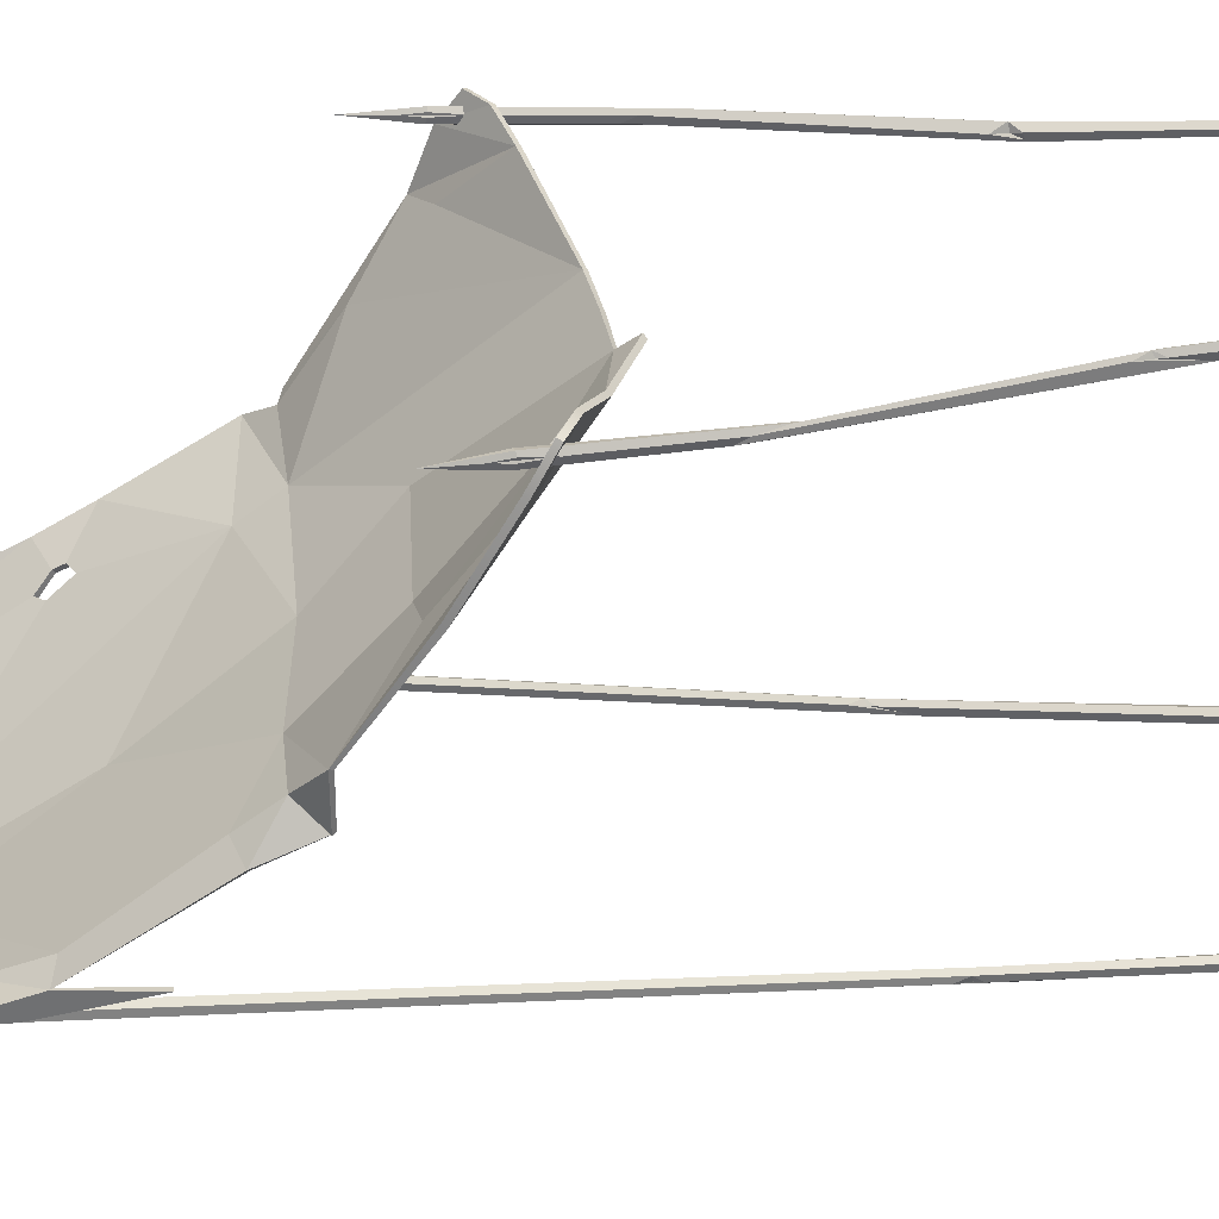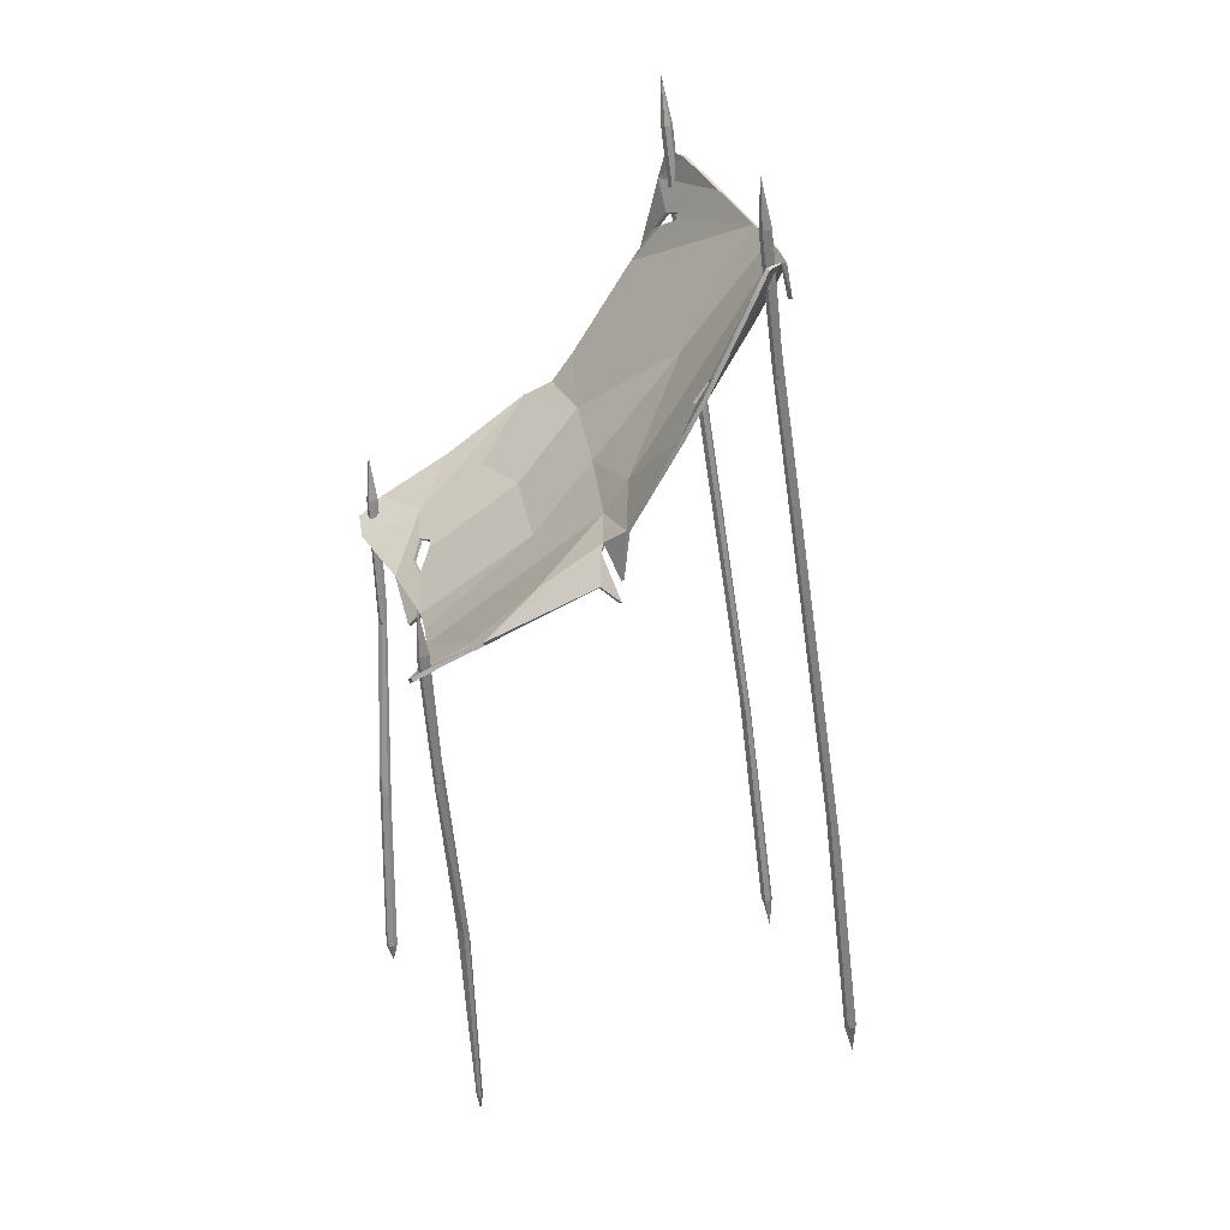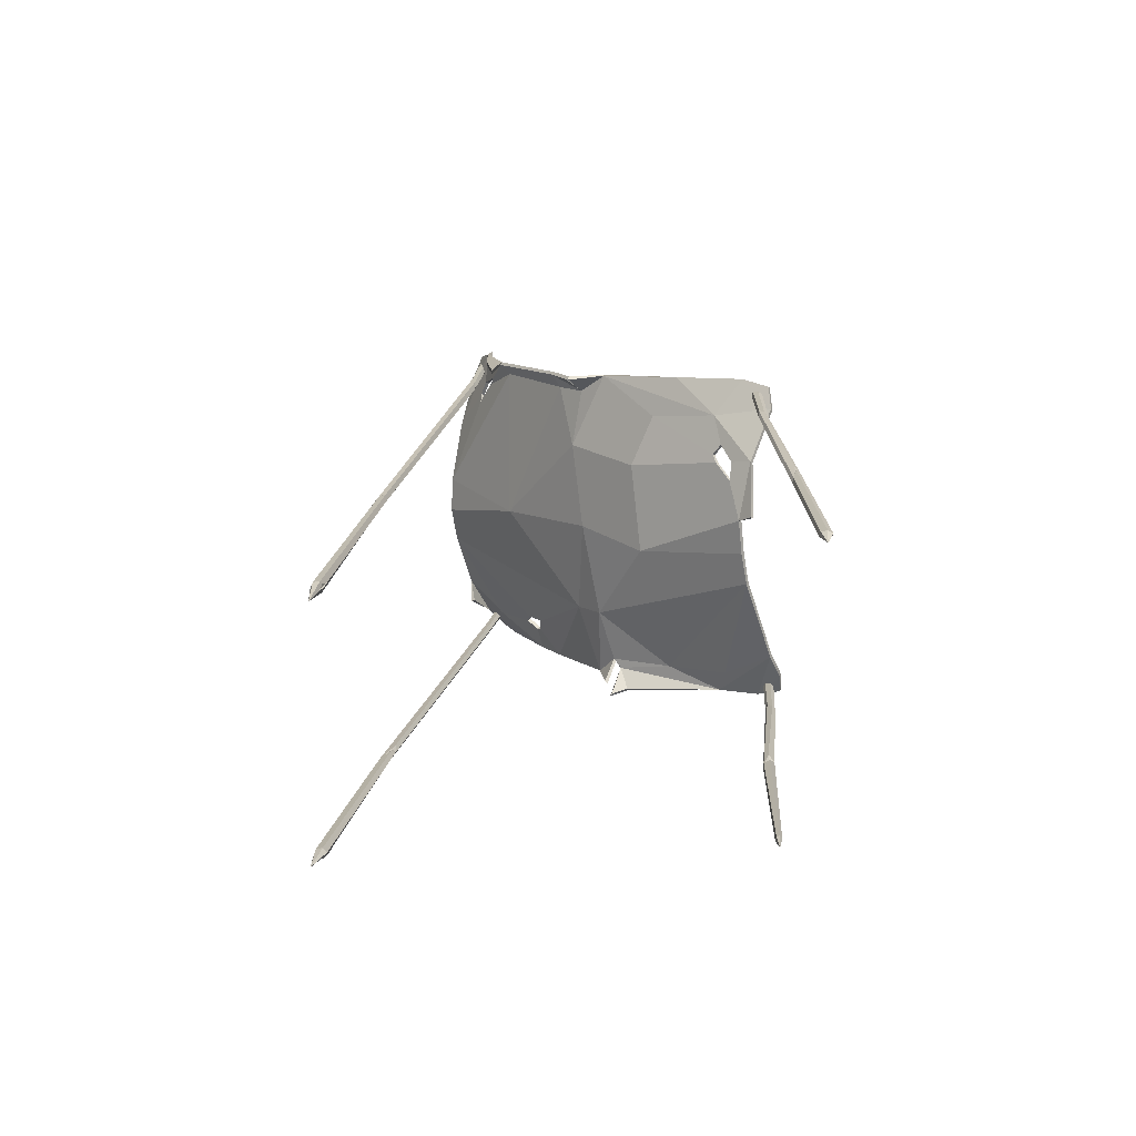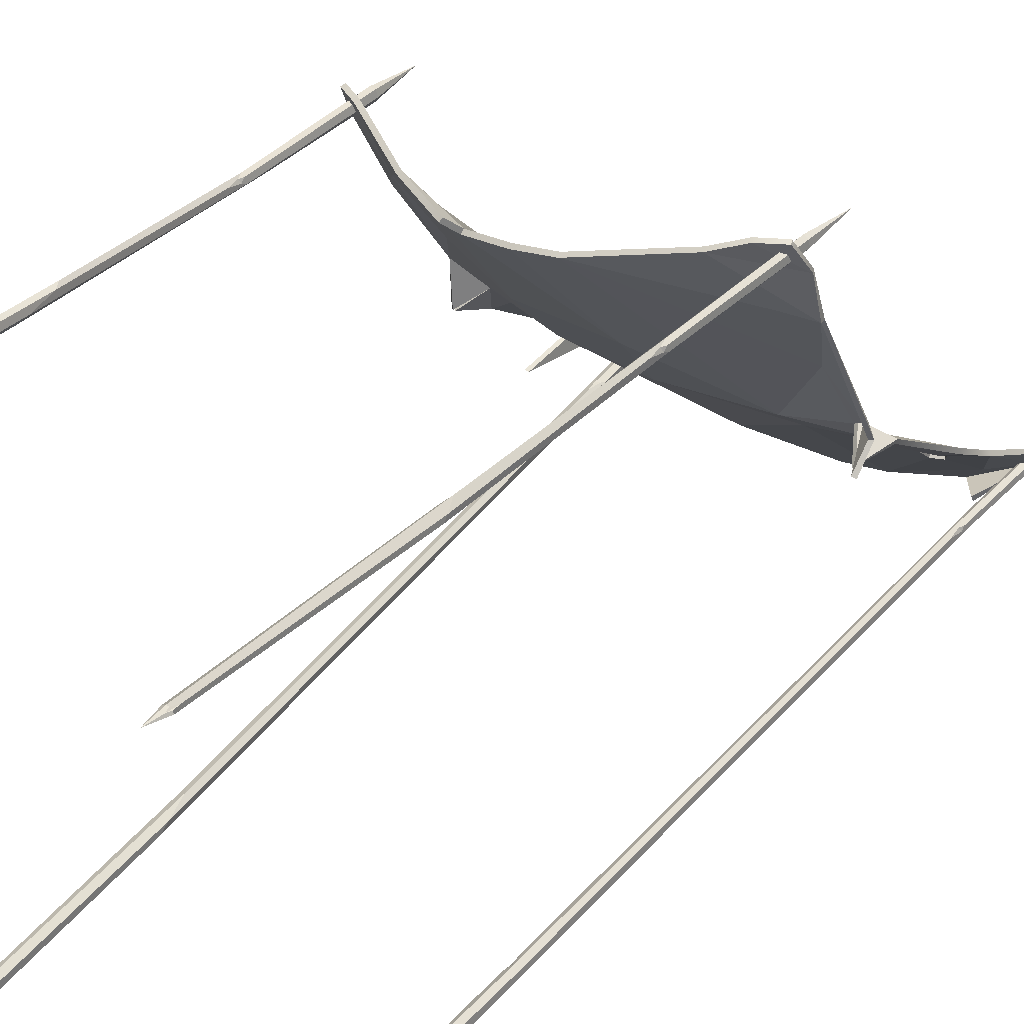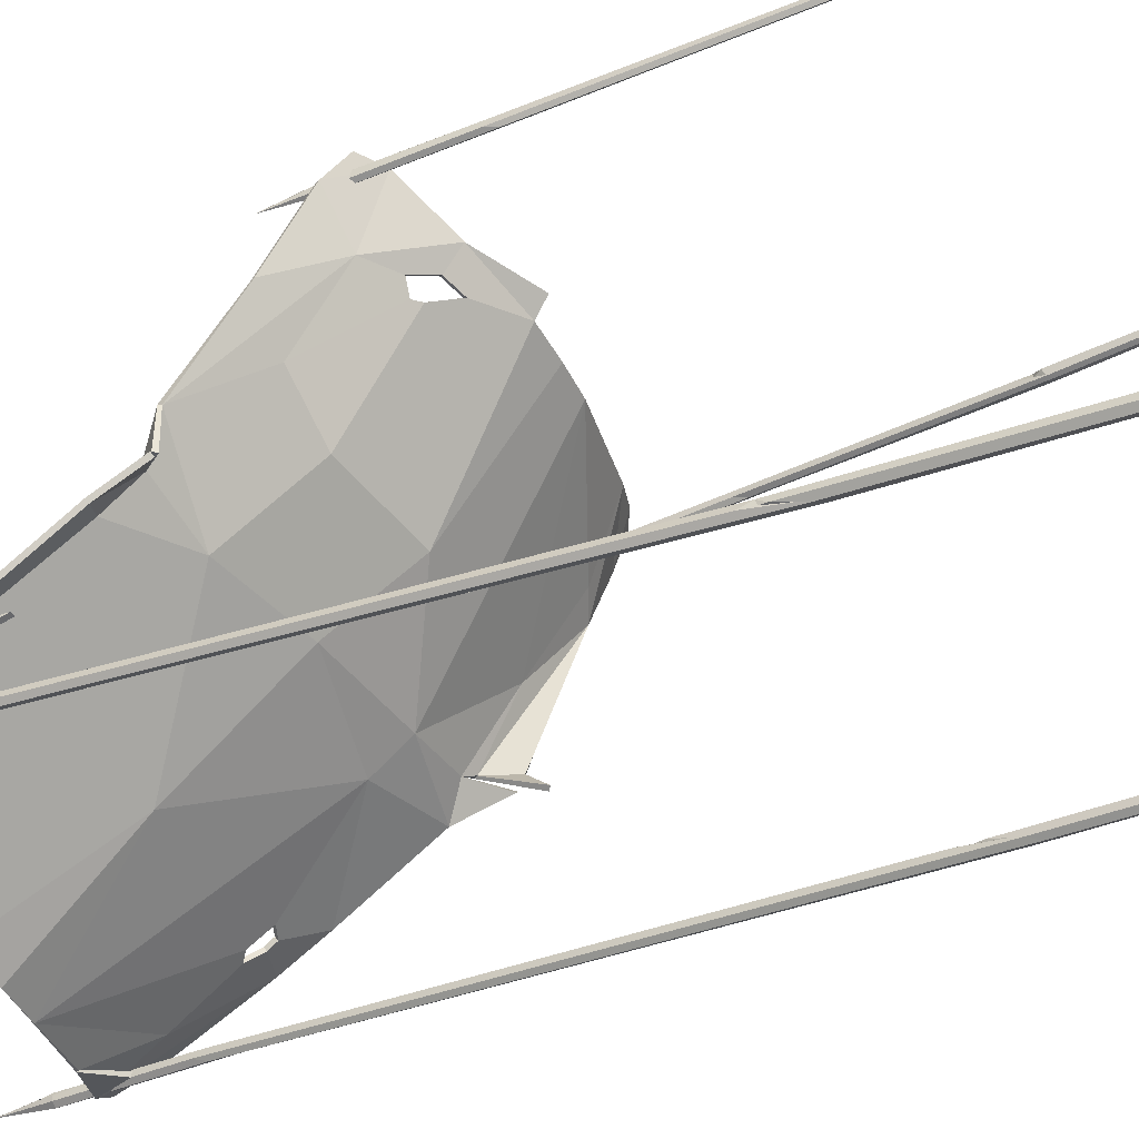
<metadata>
{"format":"obj","ext":"obj","renderer":"f3d","projection":"perspective","resolution":1024,"background":"white","views":[{"elev":35.7,"azim":-99.1,"up":"+Z"},{"elev":28.5,"azim":76.3,"up":"+Y"},{"elev":-75.9,"azim":-86.7,"up":"+Y"},{"elev":33.1,"azim":37.6,"up":"+Z"},{"elev":-48.6,"azim":-61.3,"up":"+Z"}]}
</metadata>
<code>
v 111.5 -240.6 254.4
v 108.9 -240.3 252.9
v 105.8 -240.2 253.7
v 105.3 -240.6 256.1
v 107.9 -240.9 257.6
v 111.3 -236.5 256.9
v 128.4 162.4 283.9
v 126 163 281.2
v 123 163.1 282.8
v 124.1 173.5 287.3
v 125 162 289.9
v 127.9 161.9 288.3
v 107.5 -255.2 254.7
v 126.8 199.2 288.2
v 124.2 60.21 276.2
v 122.5 76.05 275.4
v 120.4 84.35 277.7
v 120 76.81 281
v 121.8 60.96 281.9
v 123.7 47.12 279.1
v 115.7 -83.72 259.9
v 113 -89.36 258.7
v 110.6 -83.33 259.7
v 109.8 -80.12 264.8
v 113.7 -74.57 268.4
v 116 -80.91 263.6
v 122.7 162.7 286
v 123.4 162.4 288.1
v 122.1 143.6 285.8
v 123.1 55.77 280.4
v 124.1 59.12 280.1
v 124.1 56.86 277.7
v 109.3 -240.9 257.2
v 111.1 -240.9 256.2
v 109.8 -243.6 256
v 110.8 -81.51 260.8
v 110.6 -66.02 264.8
v 112.1 -75.41 263.8
v 105.9 -236.1 -49.19
v 102.8 -235.6 -52.1
v 99.12 -235.4 -50.41
v 98.49 -235.7 -45.81
v 101.6 -236.3 -42.9
v 105.6 -228.3 -43.54
v 125.4 441.8 50.72
v 122.5 442.3 47.95
v 118.9 442.4 49.56
v 120.1 453 54.78
v 121.2 441.6 56.7
v 124.8 441.4 55.09
v 101.1 -262.3 -51.04
v 123.3 478.4 57.22
v 120.5 340.2 36.91
v 118.4 355.8 36.94
v 115.9 364.2 39.82
v 115.5 356.8 42.67
v 117.6 341.1 42.63
v 119.9 327.3 39.01
v 109.8 -47.86 -25.32
v 106.6 -53.32 -28.05
v 103.7 -47.23 -25.04
v 104.1 -29.22 -17.92
v 107.3 -23.65 -15.16
v 110.2 -30 -18.22
v 118.5 442.2 52.76
v 119.3 441.9 54.87
v 117.8 423.3 51.48
v 119.2 335.9 40.83
v 120.4 339.2 40.72
v 120.4 336.9 38.17
v 103.3 -236.4 -43.7
v 105.4 -236.4 -45.54
v 103.9 -241.2 -46.41
v 103.9 -40.77 -22.47
v 104.5 -15.34 -15.78
v 104.9 -24.63 -17.57
v -75.77 -236.4 -31.11
v -75.58 -235.9 -35.74
v -79.34 -236.3 -38.3
v -83.28 -237.2 -36.23
v -83.48 -237.7 -31.6
v -80.41 -229.2 -28.2
v -118.3 440.5 55.07
v -118.1 441 50.66
v -121.6 440.6 48.22
v -125 450.8 52.3
v -125.6 439.3 54.6
v -122 439.6 57.04
v -77.19 -263.2 -36.47
v -125 476.6 56.49
v -109.6 339 43.57
v -111.2 354.6 41.41
v -115.2 362.5 40.57
v -117.6 354.7 41.9
v -115.9 339.1 44.06
v -111.5 325.8 44.31
v -85.94 -48.16 -10.92
v -85.74 -54.13 -15.52
v -89.56 -48.65 -16.32
v -93.58 -31.15 -11.22
v -93.79 -25.61 -6.704
v -89.97 -31.16 -5.919
v -124.4 440 49.67
v -125.5 439.6 51.68
v -123.6 421 48.5
v -113.4 334.2 44.58
v -112.6 337.7 45.66
v -110.6 335.6 44.15
v -81.69 -237.5 -30.39
v -78.9 -237.1 -29.48
v -79.2 -242.1 -31.41
v -91.03 -42.27 -14.46
v -94.5 -17.39 -9.391
v -93.24 -26.43 -10.22
v -92.69 -239.5 291.2
v -94.9 -239.7 287.7
v -98.1 -240.1 288.7
v -99.1 -240.4 293.1
v -96.88 -240.3 296.6
v -94.15 -235.3 295.8
v -120.5 162.7 282.8
v -122.6 162.5 279.6
v -125.7 161.8 280.5
v -126 172.5 284.6
v -124.5 161.5 288
v -121.4 162.2 287.1
v -94.36 -254.5 291.5
v -125.7 198.6 284.7
v -115.1 60.63 280.1
v -118 75.7 277.9
v -121 83.32 279.4
v -121.1 75.87 282.9
v -118.2 60.8 285
v -114.9 47.65 283.5
v -99.74 -97.28 287.9
v -101.5 -103.7 285.1
v -104.4 -98.59 286.5
v -105.4 -80.3 290.5
v -103.6 -74.3 293.2
v -100.8 -79.61 291.8
v -126.3 161.4 283.6
v -125.9 161.3 285.8
v -125.3 142.4 284.4
v -116.4 56.03 284.1
v -115.6 59.63 283.9
v -115.2 57.33 281.6
v -95.36 -240.1 296.1
v -93.48 -239.8 294.7
v -94.27 -242.6 294.1
v -104.8 -91.91 288
v -106 -66.65 290.6
v -105.1 -75.48 290.3
v -127.4 419.6 52
v 129.4 418.1 53.35
v 128.3 147.2 294.8
v 133.2 305.3 109.9
v 84.63 403.5 24.52
v 133.2 170.5 245.4
v -133.2 190.7 222.3
v -133.2 398 55.98
v 117.7 416.7 39.29
v -2.456 233.3 137.5
v 117.4 198.1 205.1
v 11.58 394.2 14.03
v 133.2 242.9 145.9
v -133.2 233.6 130.3
v 39.37 396.8 16.96
v -105.4 157.4 250.2
v -133.2 160.7 274.5
v -133.2 342.1 69.96
v -123.6 338 79.36
v -133.2 233.6 161.4
v 0.09259 111.8 265.5
v 114.4 161 250.6
v 113.4 138 294.9
v -27.1 110.8 264.3
v -133.2 265.7 117.9
v -109.9 420.3 43.32
v -65.32 407.1 28.54
v 108.2 375.6 55.91
v -72.21 121.2 275.9
v -111.3 137.9 294.7
v 74.55 229 147.8
v 126.7 225.5 161.8
v -16.22 396.8 16.96
v -127.8 147.6 294.2
v 133.2 158.6 277.1
v 133.2 395.5 65.39
v 133.2 335 93.8
v -1.774 312.7 72.16
v 25.69 114.4 268.4
v 93.1 130.7 286.6
v 74.72 252.8 130.3
v -71.49 245.7 132.8
v 10.96 185.5 185.3
v -101.6 194 201.4
v -61.16 193.3 181.5
v -31.17 100.5 273.4
v 141.4 193.7 151
v 141.4 207.3 166.2
v 99.76 384.1 24.78
v -133.2 351.3 55.84
v -133.2 296 62.7
v 107.4 336.1 81.48
v 113.1 327.5 89.91
v 112.5 321.2 93.09
v 103.6 317.4 93.78
v 101.4 331.2 82.6
v -56.26 129.3 259.1
v -69.29 143.5 249.5
v -75.09 147.3 247.3
v -83.23 145.2 254.2
v -70.64 133.6 261.6
v -97.88 382.1 50.26
v -91.91 379 49.63
v -109.3 369 60
v -116.4 365 63.39
v -109.5 378.5 55.91
v -120.6 248.2 141.7
v -133.2 234.2 130.7
v 119 228.8 158.5
v 133.2 205.6 149.5
v -119.7 271 125.1
v -66.33 406.3 25.7
v -111.2 420 40.44
v -132.4 397.9 54.56
v 109.5 374.1 53.43
v 118.4 416 39.77
v 134.8 333.8 91.44
v 108.4 334.5 78.97
v 114.2 326 87.36
v 134 303.8 107.2
v 113.4 319.6 90.51
v 117.7 195.6 203.2
v 115.3 158.6 248.9
v 133 168.2 244.3
v -106.6 155 248.6
v -73.54 119.1 274.1
v -112.8 135.4 293.5
v -134.7 158.2 273.1
v 117.8 227.4 156.4
v 74.95 226.8 145.6
v 132.5 242 143.3
v 125.3 223.4 161.7
v -110.2 377.5 53.01
v -98.83 380.9 47.48
v -123 336.3 76.75
v -16.89 395.3 14.28
v -92.8 377.8 46.87
v -109.3 367.5 57.37
v -129.2 145.1 292.9
v 135.5 394.7 63.37
v 131.8 417.5 51.4
v 102.3 329.5 80.08
v 39.94 394.9 14.53
v 84.47 402.2 24.81
v -2.446 231.2 135.2
v 75.13 251 127.7
v -1.814 310.9 69.61
v 104.3 315.6 91.26
v 11.58 392.4 11.48
v -134.6 188.3 220.8
v -102.3 191.6 199.5
v -132.6 231.4 160.6
v -128.8 419.5 49.17
v -116.2 363.7 60.63
v -130.8 341.4 68.83
v -118.1 246.7 140.8
v -71.93 243.6 130.5
v -61.71 191 179.4
v 11.01 183.2 183.1
v 26.41 112 266.6
v 94.34 128.2 285.2
v 134.8 156.1 276
v 129.8 144.7 293.7
v 114.9 135.5 293.6
v -119.1 269.2 122.5
v -131.2 264.6 115.9
v 0.3809 109.5 263.3
v -27.53 108.8 262.1
v -32.19 98.75 270.9
v 139.1 205.5 166.3
v 98.75 383.3 27.69
v -130.1 351.3 55.84
v -130.1 296 62.7
v 139 192.1 152.4
v -70.01 141.2 247.5
v -57.02 127 257
v -76.04 145 245.4
v -84.15 142.9 252.2
v -71.59 131.4 259.6
v -130.8 233.5 128.8
v -130.9 231.5 130.3
v 131.3 205.4 147
f 1 2 22 21
f 2 3 23 22
f 3 4 24 36 23
f 4 5 25 24
f 5 33 6 26 25
f 6 34 1 21 26
f 2 1 13
f 3 2 13
f 4 3 13
f 5 4 13
f 35 33 5 13
f 1 34 35 13
f 7 8 14
f 8 9 14
f 9 27 10 14
f 10 28 11 14
f 11 12 14
f 12 7 14
f 15 16 8 7
f 16 17 9 8
f 17 18 29 27 9
f 18 19 11 28 29
f 19 30 31 12 11
f 31 32 15 7 12
f 21 22 16 15
f 22 23 17 16
f 23 36 37 18 17
f 37 25 19 18
f 25 26 20 30 19
f 26 21 15 32 20
f 29 28 10
f 27 29 10
f 32 30 20
f 31 30 32
f 35 34 6
f 6 33 35
f 37 36 38
f 38 25 37
f 38 36 24
f 24 25 38
f 39 40 60 59
f 40 41 61 60
f 41 42 62 74 61
f 42 43 63 62
f 43 71 44 64 63
f 44 72 39 59 64
f 40 39 51
f 41 40 51
f 42 41 51
f 43 42 51
f 73 71 43 51
f 39 72 73 51
f 45 46 52
f 46 47 52
f 47 65 48 52
f 48 66 49 52
f 49 50 52
f 50 45 52
f 53 54 46 45
f 54 55 47 46
f 55 56 67 65 47
f 56 57 49 66 67
f 57 68 69 50 49
f 69 70 53 45 50
f 59 60 54 53
f 60 61 55 54
f 61 74 75 56 55
f 75 63 57 56
f 63 64 58 68 57
f 64 59 53 70 58
f 67 66 48
f 65 67 48
f 70 68 58
f 69 68 70
f 73 72 44
f 44 71 73
f 75 74 76
f 76 63 75
f 76 74 62
f 62 63 76
f 77 78 98 97
f 78 79 99 98
f 79 80 100 112 99
f 80 81 101 100
f 81 109 82 102 101
f 82 110 77 97 102
f 78 77 89
f 79 78 89
f 80 79 89
f 81 80 89
f 111 109 81 89
f 77 110 111 89
f 83 84 90
f 84 85 90
f 85 103 86 90
f 86 104 87 90
f 87 88 90
f 88 83 90
f 91 92 84 83
f 92 93 85 84
f 93 94 105 103 85
f 94 95 87 104 105
f 95 106 107 88 87
f 107 108 91 83 88
f 97 98 92 91
f 98 99 93 92
f 99 112 113 94 93
f 113 101 95 94
f 101 102 96 106 95
f 102 97 91 108 96
f 105 104 86
f 103 105 86
f 108 106 96
f 107 106 108
f 111 110 82
f 82 109 111
f 113 112 114
f 114 101 113
f 114 112 100
f 100 101 114
f 115 116 136 135
f 116 117 137 136
f 117 118 138 150 137
f 118 119 139 138
f 119 147 120 140 139
f 120 148 115 135 140
f 116 115 127
f 117 116 127
f 118 117 127
f 119 118 127
f 149 147 119 127
f 115 148 149 127
f 121 122 128
f 122 123 128
f 123 141 124 128
f 124 142 125 128
f 125 126 128
f 126 121 128
f 129 130 122 121
f 130 131 123 122
f 131 132 143 141 123
f 132 133 125 142 143
f 133 144 145 126 125
f 145 146 129 121 126
f 135 136 130 129
f 136 137 131 130
f 137 150 151 132 131
f 151 139 133 132
f 139 140 134 144 133
f 140 135 129 146 134
f 143 142 124
f 141 143 124
f 146 144 134
f 145 144 146
f 149 148 120
f 120 147 149
f 151 150 152
f 152 139 151
f 152 150 138
f 138 139 152
f 224 226 225
f 228 229 227
f 227 229 231 230
f 232 233 231 229
f 234 236 235
f 238 239 237
f 239 240 237
f 234 242 241
f 243 241 242
f 244 236 234
f 226 224 246 245
f 247 250 249 248
f 248 249 246 224
f 251 240 239
f 229 228 252
f 253 252 228
f 254 255 227 230
f 255 256 227
f 228 227 256
f 257 259 258
f 260 258 255 254
f 258 259 255
f 261 255 259
f 262 237 240
f 237 264 263
f 237 262 264
f 265 225 226
f 247 267 266 250
f 226 245 266 267
f 268 269 264
f 263 264 269 270
f 257 242 271
f 234 272 242
f 236 273 235
f 234 235 272
f 235 273 272
f 275 276 274
f 276 273 274
f 236 274 273
f 261 259 248
f 247 248 259
f 269 257 271 270
f 232 258 260 233
f 257 258 242
f 232 243 258
f 243 242 258
f 257 269 259
f 278 267 247 277
f 279 280 271
f 242 272 279 271
f 280 281 238
f 244 282 236
f 256 283 228
f 267 284 226
f 267 285 284
f 244 286 282
f 271 280 288 287 270
f 289 263 270 287
f 290 237 263 289
f 238 237 290 291
f 280 238 291 288
f 292 278 268
f 293 268 264
f 278 277 268
f 234 241 244
f 243 294 241
f 277 269 268
f 259 269 277
f 247 259 277
f 179 178 160
f 161 180 189
f 180 204 205 189
f 156 189 205 206
f 163 174 158
f 181 168 182
f 182 168 169
f 163 221 183
f 165 183 221
f 184 163 158
f 160 218 214 179
f 171 185 215 216
f 185 179 214 215
f 186 182 169
f 189 188 161
f 154 161 188
f 208 204 180 167
f 167 180 157
f 161 157 180
f 162 193 190
f 207 208 167 193
f 193 167 190
f 164 190 167
f 159 169 168
f 168 196 172
f 168 172 159
f 153 160 178
f 171 216 217 170
f 160 170 217 218
f 219 172 194
f 196 197 194 172
f 162 195 183
f 163 183 191
f 158 174 192
f 163 191 174
f 174 191 192
f 155 187 175
f 175 187 192
f 158 192 187
f 164 185 190
f 171 190 185
f 194 197 195 162
f 156 206 207 193
f 162 183 193
f 156 193 165
f 165 193 183
f 162 190 194
f 177 223 171 170
f 173 195 176
f 183 195 173 191
f 176 181 198
f 184 158 200
f 157 161 201
f 170 160 202
f 170 202 203
f 184 200 199
f 195 197 210 209 176
f 211 210 197 196
f 212 211 196 168
f 181 213 212 168
f 176 209 213 181
f 220 219 177
f 166 172 219
f 177 219 223
f 163 184 221
f 165 221 222
f 223 219 194
f 190 223 194
f 171 223 190
f 179 224 225 178
f 204 230 231 205
f 156 232 229 189
f 205 231 233 206
f 182 239 238 181
f 218 245 246 214
f 215 249 250 216
f 185 248 224 179
f 214 246 249 215
f 186 251 239 182
f 169 240 251 186
f 189 229 252 188
f 154 253 228 161
f 188 252 253 154
f 208 254 230 204
f 157 256 255 167
f 207 260 254 208
f 167 255 261 164
f 159 262 240 169
f 172 264 262 159
f 153 265 226 160
f 178 225 265 153
f 216 250 266 217
f 217 266 245 218
f 191 272 273 192
f 155 275 274 187
f 175 276 275 155
f 192 273 276 175
f 187 274 236 158
f 164 261 248 185
f 206 233 260 207
f 165 243 232 156
f 170 267 278 177
f 176 280 279 173
f 173 279 272 191
f 181 238 281 198
f 198 281 280 176
f 158 236 282 200
f 161 228 283 201
f 201 283 256 157
f 160 226 284 202
f 202 284 285 203
f 203 285 267 170
f 200 282 286 199
f 199 286 244 184
f 210 287 288 209
f 211 289 287 210
f 212 290 289 211
f 213 291 290 212
f 209 288 291 213
f 220 292 268 219
f 177 278 292 220
f 166 293 264 172
f 219 268 293 166
f 184 244 241 221
f 221 241 294 222
f 222 294 243 165

</code>
